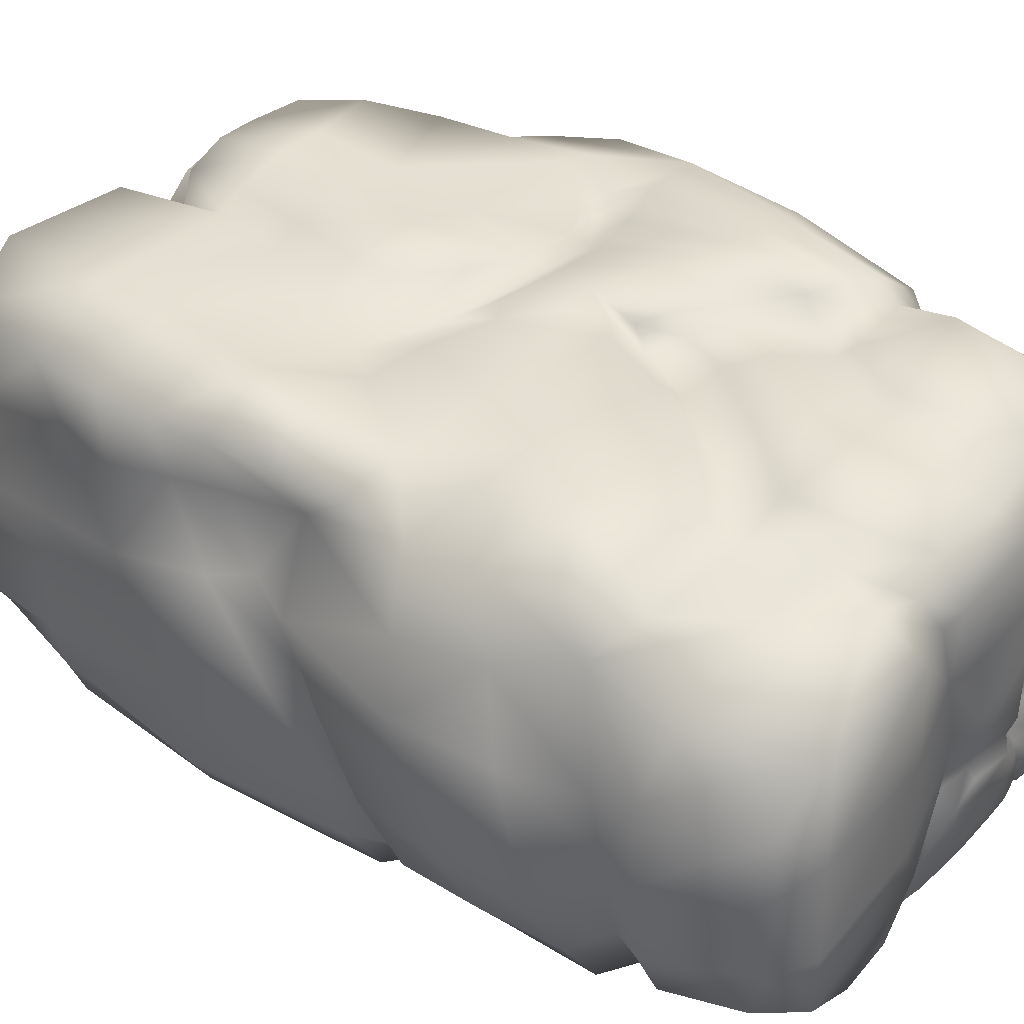
<metadata>
{"format":"obj","ext":"obj","renderer":"f3d","projection":"perspective","resolution":1024,"background":"white","views":[{"elev":37.9,"azim":-53.4,"up":"+Y"}]}
</metadata>
<code>
v  -11.18 13.36 21.27
v  -5.015 13.27 21.23
v  -4.944 17.88 21.11
v  -10.63 17.81 20.83
v  -1.573 14.29 20.44
v  -3.062 17.98 20.59
v  -0.5077 14.94 21.01
v  -2.24 18.39 20.94
v  1.966 18.76 21.06
v  3.067 15.24 21.13
v  6.761 15.52 20.99
v  6.425 18.11 21.16
v  -11.21 8.64 21.3
v  -5.064 8.744 21.19
v  -0.5991 10.55 20.44
v  0.3723 11.58 21.05
v  3.46 12.46 21.15
v  6.551 12.55 20.38
v  -11.15 5.905 21.16
v  -3.645 6.476 20.96
v  -0.7389 8.663 20.05
v  0.2999 9.754 20.95
v  3.302 9.51 21.19
v  5.201 8.923 20.19
v  7.937 15.6 20.55
v  7.906 17.55 20.16
v  7.643 12.61 19.72
v  6.857 10.24 20.9
v  10.94 16.46 20.71
v  10.56 14.38 20.81
v  13.02 13.56 20.21
v  13.04 16.31 19.51
v  12.96 10.18 20.72
v  10.23 11.55 20.61
v  9.54 9.942 21.19
v  12.84 8.658 20.6
v  8.493 7.15 21.04
v  11.86 6.184 20.74
v  5.65 7.169 20.92
v  4.69 7.64 20.07
v  3.173 8.601 20.89
v  0.4041 8.76 20.7
v  -0.8079 8.043 20.04
v  2.961 7.897 21.16
v  0.5444 8.213 21
v  -0.2481 7.023 20.75
v  -2.163 6.148 19.84
v  -5.17 4.035 20.8
v  -4.365 3.506 19.51
v  -5.954 2.364 19.06
v  -6.817 2.656 20.3
v  -1.383 5.245 20.25
v  -3.372 3.181 19.66
v  -4.92 2.102 18.57
v  1.921 6.136 20.73
v  0.8676 4.425 20.31
v  -0.4678 2.653 19.91
v  -1.675 1.5 18.97
v  3.974 5.427 20.77
v  4.448 6.49 20.85
v  3.421 3.799 20.4
v  2.77 2.465 20.03
v  2.269 1.482 19.05
v  5.319 4.379 20.59
v  5.206 3.308 20.38
v  5.069 2.274 19.98
v  5.105 1.476 18.82
v  5.057 6.584 20.46
v  5.71 4.923 20.52
v  6.091 5.416 20.92
v  6.081 3.39 20.09
v  6.636 3.952 20.72
v  7.584 4.71 20.93
v  9.136 3.116 20.43
v  10.89 4.203 20.48
v  7.176 2.632 19.99
v  5.866 2.307 19.68
v  6.393 2.691 19.06
v  6.023 1.543 18.87
v  6.699 1.907 18.31
v  13.55 13.42 17.59
v  13.34 16.46 17.04
v  13.81 10.33 17.77
v  -13.13 15.3 20.12
v  -13.05 12.69 20.41
v  -13.25 8.887 20.25
v  -13.13 6.652 19.74
v  13.42 8.786 19.89
v  13.55 7.529 19.7
v  13.54 7.978 18.89
v  13.75 6.815 17.44
v  13.77 7.485 17.17
v  14.04 6.516 14.95
v  13.91 7.073 14.93
v  14.17 6.342 13.91
v  13.45 7.025 13.12
v  12.65 5.912 19.95
v  11.47 3.956 19.73
v  12.92 5.182 17.51
v  12.12 3.52 17.57
v  13.32 4.823 15.05
v  12.51 3.1 15.09
v  13.72 4.842 13.29
v  13.03 3.232 13.11
v  11.06 2.471 18.63
v  11.55 2.295 17.54
v  11.86 1.737 15.22
v  12.07 1.656 13.46
v  7.807 1.837 18.74
v  8.27 1.463 17.39
v  8.816 1.371 15.07
v  9.987 1.525 12.91
v  10.56 2.451 11.79
v  11.62 2.674 12.02
v  12.61 3.545 12.1
v  13.36 5.025 12.42
v  -9.395 3.868 15.11
v  -13.23 5.467 15.91
v  -14.61 8.283 15.87
v  -14.01 11.8 13.69
v  -13.97 8.221 14.54
v  -14.66 11.73 15.56
v  -14.34 15.32 15.49
v  -14 14.02 13.42
v  -12.38 18.52 11.86
v  -13.19 18.34 16.16
v  -6.383 20.37 19.49
v  -3.806 19.51 19.85
v  -9.113 20.34 16.56
v  -10.29 19.72 13.11
v  -2.188 20.38 19.89
v  -5.038 20.35 17.31
v  -3.648 21.34 17.17
v  -5.306 19.92 13.61
v  -3.73 21.44 14.24
v  -2.842 20.68 11.05
v  -1.485 21.52 11.79
v  -0.1518 20.77 7.516
v  1.342 21.58 8.407
v  3.169 20.8 5.444
v  1.967 20.25 4.56
v  1.091 20.45 20.08
v  4.652 20.23 19.74
v  0.3639 21.51 17.18
v  0.3994 21.55 14.64
v  0.9724 21.57 12.4
v  2.97 21.69 9.361
v  4.806 21.06 6.893
v  3.128 21.16 16.41
v  3.178 21.11 14.63
v  3.575 21.13 12.96
v  5.003 21.15 11.09
v  7.221 20.83 8.754
v  7.981 18.1 19.7
v  10.43 17.52 19.68
v  12.22 17.29 18.65
v  12.71 17.24 16.55
v  14.12 9.915 14.89
v  13.85 13.11 14.72
v  13.63 16.32 14.58
v  14.22 9.846 12.47
v  14.01 13.12 12.35
v  13.27 16.71 12.8
v  8.202 19.12 19.89
v  5.145 21.06 19.14
v  10.53 18.32 19.7
v  12.29 18.13 18.68
v  12.83 18.41 16.47
v  12.48 17.51 14.23
v  12.38 17.87 12.81
v  12.74 18.7 14.38
v  12.58 19.08 13.01
v  12.25 17.1 10.25
v  12.58 18.28 10.93
v  12.02 19.31 11
v  3.967 21.56 16.28
v  3.925 21.48 14.48
v  4.414 21.48 13.08
v  5.582 21.52 11.61
v  8.383 21.17 9.893
v  9.026 21.4 16.8
v  9.041 21.7 14.97
v  9.378 21.65 13.74
v  9.955 20.82 10.94
v  0.6535 21.43 3.786
v  -0.8507 21.52 7.028
v  -3.596 21.38 10.22
v  -5.889 21.2 12.03
v  -10.15 20.97 11.71
v  -12.35 20.51 10.52
v  -12.87 20.42 7.428
v  -13.68 17.47 8.671
v  -12.74 20.32 4.286
v  -13.94 16.92 4.453
v  -11.53 18.22 -1.382
v  -12.06 19.91 0.8115
v  -15.27 14.63 10.13
v  -15.36 11.16 11.04
v  -15.04 8.067 11.52
v  -13.45 5.127 11.99
v  -11.95 5.505 14.49
v  -11.96 2.805 12.39
v  -15.32 14.51 5.231
v  -15.36 11.79 6.549
v  -15.23 8.717 7.213
v  -13.35 4.785 7.622
v  -11.62 2.502 7.899
v  -14.17 15.4 -0.4154
v  -14.77 12.22 1.585
v  -14.84 8.929 3.384
v  -13.4 4.967 4.293
v  -11.2 2.514 4.524
v  -8.195 21.47 8.584
v  -6.647 21.53 5.48
v  -9.07 20.61 1.104
v  -5.186 21.47 2.336
v  -12.65 15.27 -3.066
v  -11.54 17.58 -4.962
v  -13.59 12.65 -0.1435
v  -13.92 9.183 2.257
v  -13.18 5.459 3.343
v  -10.95 3.041 3.573
v  -12.61 17.97 -7.138
v  -13.69 15.12 -4.593
v  -14.46 12.16 -1.448
v  -14.29 9.141 0.5231
v  -13.76 5.355 1.749
v  -12.31 2.96 2.25
v  -13.64 13.88 -9.509
v  -12.44 16.97 -10.62
v  -13.72 10.5 -7.996
v  -13.49 7.36 -7.398
v  -13.27 4.067 -7.016
v  -12.2 2.31 -6.772
v  -11.24 16.29 -14.2
v  -12.36 12.54 -14.7
v  -12.33 9.426 -15
v  -12.32 6.283 -15.19
v  -11.73 3.94 -15.3
v  -10.99 2.02 -15.01
v  -10.89 15.38 -19.63
v  -11.69 12.22 -20.51
v  -12.18 9.849 -20.61
v  -11.96 6.783 -20.26
v  -10.37 4.163 -19.88
v  -7.938 1.578 -17.99
v  3.315 21.44 4.516
v  2.295 21.14 3.721
v  5.261 21.57 6.311
v  7.345 21.61 8.236
v  8.652 21.91 9.159
v  10.16 21.65 10.01
v  11.54 20.6 10.13
v  12.95 19.62 10.01
v  13.4 17.17 8.528
v  -4.072 21.49 -1.549
v  -0.0025 21.22 1.132
v  -0.4814 21.07 -0.8042
v  -6.272 20.83 -2.567
v  -4.077 19.99 -4.928
v  1.746 21.42 2.839
v  1.125 21.39 0.9765
v  0.3715 21.35 -1.284
v  -0.7308 20.28 -2.977
v  3.66 21.5 -0.459
v  2.629 21.68 1.442
v  3.808 21.72 1.953
v  5.627 21.74 2.794
v  5.546 21.4 -0.2766
v  7.424 21.75 3.56
v  6.637 21.37 -0.388
v  8.829 21.77 4.073
v  10.23 21.71 4.415
v  11.73 21.62 4.726
v  8.001 21.4 -0.6097
v  9.208 21.48 -0.7007
v  10.67 21.58 -1.048
v  12.99 21.12 4.489
v  13.02 21.61 -0.8325
v  3.743 21 -1.408
v  5.543 20.92 -1.148
v  6.42 20.84 -1.302
v  7.794 20.63 -1.668
v  8.927 20.66 -2.198
v  10.03 20.84 -2.952
v  11.66 21.15 -5.06
v  12.71 20.7 -7.624
v  13.93 20.88 -4.97
v  14.06 18.32 -5.308
v  13.36 18.62 -7.388
v  14.19 20.35 -1.872
v  14.23 17.79 -1.729
v  14.32 19.14 2.918
v  13.07 15.53 1.902
v  12.98 15.97 6.104
v  1.091 21.61 -3.318
v  -1.128 21.65 -5.226
v  3.708 21.36 -2.151
v  5.343 21.21 -1.94
v  6.24 21.07 -2.079
v  7.329 20.99 -2.442
v  8.294 21.06 -3.12
v  9.281 21.11 -4.028
v  10.53 21.14 -5.774
v  10.93 21.12 -8.681
v  -12.9 20.89 -1.611
v  -12.97 20.85 -4.721
v  -12.91 20.67 -7.61
v  -12.78 20.59 -10.37
v  -12.64 20.59 -13.65
v  -11.41 20.45 -18.57
v  -7.802 16.51 -20.57
v  -7.58 21.24 -20
v  -6.805 14.98 -21.17
v  -9.65 13.45 -21.13
v  -10.95 11.57 -21.12
v  -10.78 9.482 -21.11
v  -10.52 7.038 -21.08
v  -9.099 4.681 -20.98
v  -6.971 2.92 -20.52
v  -3.614 16.91 -21.18
v  -4.559 18.34 -20.35
v  -5.678 19.72 -20.69
v  -8.188 21.66 -14.41
v  -8.157 21.61 -10.93
v  -8.566 21.65 -8.012
v  -9.02 21.75 -5.204
v  -9.839 21.79 -2.726
v  -1.154 21.76 -7.47
v  -2.768 20.79 -7.593
v  -1.22 20.79 -11.27
v  -0.2705 21.59 -10.98
v  -0.9707 21.01 -14.55
v  0.6072 21.32 -14.9
v  0.9623 20.98 -17.92
v  -0.148 19.66 -17.53
v  -2.317 21.41 -18.81
v  2.355 21.6 -7.219
v  3.425 21.54 -11.22
v  3.483 21.61 -15.1
v  2.935 21.58 -17.98
v  4.873 21.33 -6.219
v  5.513 21.5 -10.64
v  5.696 21.62 -14.9
v  4.889 21.49 -17.99
v  12.19 19.15 -8.93
v  11.7 19.25 -9.317
v  11.12 19.48 -12.29
v  10.77 20.95 -12.32
v  9.595 19.97 -15.74
v  9.134 21.53 -15.23
v  7.246 21.71 -17.26
v  7.333 20.03 -17.63
v  5.447 19.65 -18.46
v  3.093 18.93 -18.33
v  1.259 18.78 -18.1
v  13.37 7.62 11.79
v  13.86 9.492 11.24
v  13.51 11.77 10.4
v  13.67 12.94 11.16
v  13.3 12.34 9.359
v  13.25 15.72 11.74
v  13 16.64 10.47
v  13.69 16.27 8.72
v  13.21 15.16 6.507
v  14.13 14.68 9.755
v  13.74 13.49 7.518
v  14.35 8.791 10.19
v  13.92 10.69 9.314
v  14.09 6.734 11.17
v  14.36 4.667 10.66
v  14.77 6.303 10.14
v  13.24 2.545 10.59
v  14.8 8.583 9.02
v  14.79 9.656 8.329
v  13.75 11.41 8.502
v  13.69 12.17 7.119
v  14.67 10.74 7.295
v  14.66 11.18 6.391
v  12.87 13.4 5.781
v  13.71 12.33 5.712
v  14.68 11.27 5.614
v  13.27 14.34 6.169
v  13.53 14.99 5.663
v  13.38 14.9 1.688
v  13.64 12.15 3.118
v  12.73 13.04 2.283
v  14.61 10.96 3.495
v  13.77 10.61 0.7268
v  14.41 9.755 0.8944
v  14.35 8.582 -1.488
v  13.58 9.173 -1.686
v  13.3 11.38 0.5748
v  13.15 10.01 -1.673
v  13.12 14.06 2
v  14.68 16.1 -2.044
v  14.08 16.67 -5.874
v  14.34 17.72 -7.599
v  13.41 18.68 -9.759
v  12.8 18.97 -12.68
v  11.22 19.24 -16.71
v  14.62 14.11 -1.463
v  14.57 12.67 -1.352
v  14 14.2 -5.099
v  13.8 12.23 -4.335
v  13.59 9.985 -3.461
v  13.35 8.204 -3.174
v  14.27 7.622 -2.634
v  12.72 7.708 -6.022
v  13.86 9.742 -5.249
v  14.93 11.63 -5.689
v  15.12 13.97 -6.538
v  14.93 15.49 -6.648
v  14.94 16.36 -9.081
v  14.41 16.97 -11.39
v  13.92 17.25 -13.93
v  12.65 17.14 -17.75
v  9.064 19.72 -19.17
v  6.098 19.47 -20.43
v  3.295 18.95 -20.44
v  1.093 18.07 -19.93
v  -0.7086 19.17 -19.58
v  -2.11 19.65 -19.2
v  -0.3704 17.17 -21.11
v  1.128 15.49 -20.66
v  -0.0007 15.21 -21.27
v  -1.063 12.72 -21.27
v  0.0241 12.44 -20.99
v  -2.456 10.75 -21.26
v  -1.517 10.44 -21.05
v  -3.601 8.506 -20.96
v  -4.178 9.017 -21.26
v  -4.844 6.287 -20.91
v  -6.128 6.761 -21.08
v  -3.014 14.49 -21.24
v  -6.075 12.93 -21.2
v  -8.557 11.45 -21.18
v  -7.889 8.738 -21.2
v  -5.506 10.48 -21.23
v  -2.839 12.3 -21.26
v  11.01 1.391 10.86
v  11.5 1.435 7.975
v  12.94 1.98 7.977
v  14.19 4.047 7.865
v  14.67 6.023 7.698
v  14.74 8.334 7.237
v  14.71 8.535 6.213
v  14.67 8.579 4.982
v  14.6 8.583 3.253
v  14.5 7.943 1.266
v  14.4 7.098 -0.6614
v  14.29 6.151 -1.951
v  14.61 6.081 6.308
v  14.57 6.322 4.928
v  14.51 6.356 3.158
v  14.42 6.128 1.364
v  14.24 5.541 -0.3434
v  14.06 4.977 -1.849
v  14.15 4.212 6.318
v  14.03 4.173 4.804
v  13.97 4.239 2.873
v  13.88 4.118 1.44
v  13.75 3.835 -0.0857
v  13.64 3.453 -1.7
v  12.95 2.048 6.412
v  12.92 2.103 4.876
v  12.94 2.207 2.939
v  12.85 2.154 1.309
v  12.72 2.118 -0.0687
v  12.02 1.963 -1.857
v  13.9 5.514 -4.044
v  13.83 6.439 -4.407
v  13.73 4.215 -3.78
v  13.21 2.761 -3.686
v  13.4 5.564 -6.422
v  13.04 6.797 -7.604
v  13.38 4.525 -6.433
v  13.25 3.665 -6.391
v  12.03 2.269 -6.265
v  11.24 1.762 -3.233
v  10.34 1.359 -5.215
v  11.85 4.675 -9.203
v  12.06 4.012 -8.586
v  14.56 9.441 -8.503
v  13.88 6.184 -9.137
v  14.8 11.51 -8.55
v  15.11 14.54 -8.98
v  15.02 15.18 -11.84
v  14.81 15.35 -14.52
v  13.64 15.33 -18.12
v  14.63 11.81 -11.8
v  14.41 11.71 -14.96
v  13.83 11.58 -18.46
v  14.28 9.321 -12.03
v  13.98 9.082 -15.22
v  13.51 8.548 -18.89
v  13.79 6.231 -11.94
v  13.52 6.174 -15.26
v  12.61 5.444 -18.98
v  11.53 3.817 -10.49
v  13.08 3.261 -15.5
v  11.06 3.047 -18.44
v  10.58 17.37 -20.3
v  12.38 15.37 -20.5
v  12.1 11.87 -21.05
v  10.22 7.589 -21.51
v  7.508 4.763 -21.43
v  7.153 2.171 -19.49
v  6.774 16.69 -21.18
v  7.801 14.41 -21.36
v  8.275 11.79 -21.67
v  7.121 7.924 -21.81
v  5.378 4.987 -21.67
v  3.322 2.083 -20.33
v  3.441 16.44 -21.34
v  3.593 13.39 -21.81
v  3.132 11.08 -21.98
v  2.626 9.21 -22.01
v  1.2 5.978 -21.76
v  -1.84 3.058 -19.74
v  11.51 2.498 -8.378
v  10.03 1.339 -7.755
v  9.906 3.762 -10.86
v  10.69 1.62 -14.13
v  9.351 1.5 -15.93
v  6.305 1.786 -16.89
v  2.471 2.108 -17.05
v  -1.337 1.48 -18.11
o Box004
g Box004
f 1 2 3 4
f 5 6 3 2
f 5 7 8 6
f 9 8 7 10
f 9 10 11 12
f 2 1 13 14
f 14 15 5 2
f 16 7 5 15
f 16 17 10 7
f 11 10 17 18
f 19 20 14 13
f 20 21 15 14
f 15 21 22 16
f 17 16 22 23
f 24 18 17 23
f 12 11 25 26
f 11 18 27 25
f 18 24 28 27
f 29 26 25 30
f 31 32 29 30
f 33 31 30 34
f 34 30 25 27
f 27 28 35 34
f 35 36 33 34
f 35 37 38 36
f 35 28 39 37
f 40 39 28 24
f 24 23 41 40
f 22 42 41 23
f 21 43 42 22
f 44 41 42 45
f 42 43 46 45
f 47 43 21 20
f 20 48 49 47
f 50 49 48 51
f 43 47 52 46
f 49 53 52 47
f 54 53 49 50
f 55 44 45 46
f 46 52 56 55
f 56 52 53 57
f 53 54 58 57
f 55 59 60 44
f 55 56 61 59
f 61 56 57 62
f 58 63 62 57
f 60 59 64
f 59 61 65 64
f 65 61 62 66
f 63 67 66 62
f 40 41 44 60
f 39 40 68
f 40 60 68
f 64 69 68 60
f 68 69 70 39
f 71 72 70 69
f 73 39 70 72
f 73 72 74 75
f 71 76 74 72
f 64 65 71 69
f 65 77 78 71
f 65 66 77
f 77 66 67 79
f 77 79 80 78
f 31 81 82 32
f 81 31 33 83
f 84 85 1 4
f 86 13 1 85
f 19 13 86 87
f 88 83 33
f 33 36 88
f 36 89 90 88
f 91 92 90 89
f 92 91 93 94
f 93 95 96 94
f 39 73 37
f 37 73 75 38
f 36 38 97 89
f 98 97 38 75
f 99 91 89 97
f 100 99 97 98
f 93 91 99 101
f 101 99 100 102
f 101 103 95 93
f 104 103 101 102
f 100 98 105 106
f 107 102 100 106
f 102 107 108 104
f 98 75 74 105
f 109 105 74 76
f 78 76 71
f 78 80 109 76
f 109 110 106 105
f 111 107 106 110
f 107 111 112 108
f 113 114 108 112
f 104 108 114 115
f 103 104 115 116
f 95 103 116 96
f 51 48 20 19
f 87 50 51 19
f 117 50 87 118
f 118 87 86 119
f 120 121 119 122
f 120 122 123 124
f 125 124 123 126
f 4 3 127
f 127 3 6 128
f 129 130 125 126
f 8 131 128 6
f 132 128 131 133
f 134 132 133 135
f 136 134 135 137
f 138 136 137 139
f 139 140 141 138
f 8 9 142 131
f 9 12 143 142
f 131 142 144 133
f 145 135 133 144
f 135 145 146 137
f 146 147 139 137
f 147 148 140 139
f 149 144 142 143
f 145 144 149 150
f 146 145 150 151
f 152 147 146 151
f 148 147 152 153
f 119 86 85 122
f 122 85 84 123
f 123 84 4 126
f 126 4 127 129
f 129 132 134 130
f 127 128 132 129
f 154 26 29 155
f 156 155 29 32
f 82 157 156 32
f 83 88 90 92
f 92 94 158 83
f 83 158 159 81
f 82 81 159 160
f 161 158 94 96
f 158 161 162 159
f 159 162 163 160
f 12 26 154 143
f 143 154 164 165
f 166 164 154 155
f 155 156 167 166
f 167 156 157 168
f 82 160 169 157
f 170 169 160 163
f 168 157 169 171
f 172 171 169 170
f 173 174 170 163
f 170 174 175 172
f 176 149 143 165
f 177 150 149 176
f 178 151 150 177
f 152 151 178 179
f 180 153 152 179
f 165 181 182 176
f 182 183 177 176
f 183 179 178 177
f 179 183 184 180
f 166 181 165 164
f 166 167 168 181
f 168 171 182 181
f 171 172 183 182
f 172 175 184 183
f 141 185 186 138
f 136 138 186 187
f 134 136 187 188
f 130 134 188 189
f 125 130 189 190
f 191 192 125 190
f 193 194 192 191
f 195 194 193 196
f 192 197 124 125
f 197 198 120 124
f 121 120 198 199
f 121 199 200 201
f 119 121 201 118
f 118 201 117
f 201 200 202 117
f 192 194 203 197
f 197 203 204 198
f 198 204 205 199
f 200 199 205 206
f 207 202 200 206
f 208 203 194 195
f 209 204 203 208
f 210 205 204 209
f 206 205 210 211
f 207 206 211 212
f 190 189 213 191
f 213 189 188 187
f 191 213 214 193
f 214 213 187 186
f 193 214 215 196
f 185 216 214 186
f 217 208 195 218
f 208 217 219 209
f 210 209 219 220
f 211 210 220 221
f 211 221 222 212
f 223 224 217 218
f 224 225 219 217
f 225 226 220 219
f 226 227 221 220
f 227 228 222 221
f 229 224 223 230
f 224 229 231 225
f 231 232 226 225
f 233 227 226 232
f 228 227 233 234
f 235 236 229 230
f 231 229 236 237
f 237 238 232 231
f 239 233 232 238
f 234 233 239 240
f 235 241 242 236
f 237 236 242 243
f 244 238 237 243
f 238 244 245 239
f 246 240 239 245
f 140 247 248 141
f 148 249 247 140
f 249 148 153 250
f 250 153 180 251
f 252 251 180 184
f 175 253 252 184
f 175 174 254 253
f 174 173 255 254
f 256 216 257 258
f 214 216 215
f 215 216 256 259
f 260 259 256
f 256 258 260
f 141 248 261 185
f 262 263 258 257
f 258 263 264
f 265 263 262 266
f 267 265 266
f 268 269 265 267
f 270 271 269 268
f 216 185 257
f 257 185 261 262
f 262 261 266
f 266 261 248 247 267
f 267 247 249 268
f 268 249 250 270
f 250 251 272 270
f 251 252 273 272
f 252 253 274 273
f 271 270 272 275
f 272 273 276 275
f 273 274 277 276
f 254 278 274 253
f 279 277 274 278
f 265 280 264 263
f 281 280 265 269
f 269 271 282 281
f 271 275 283 282
f 276 284 283 275
f 277 285 284 276
f 285 277 279 286
f 287 286 279 288
f 287 288 289 290
f 291 288 279
f 291 292 289 288
f 293 291 279 278
f 294 292 291 293
f 293 278 254 255
f 255 295 294 293
f 264 260 258
f 260 264 296 297
f 264 280 298 296
f 299 298 280 281
f 299 281 282 300
f 282 283 301 300
f 284 302 301 283
f 285 303 302 284
f 285 286 304 303
f 286 287 305 304
f 306 195 196
f 307 218 195 306
f 307 308 223 218
f 309 230 223 308
f 309 310 235 230
f 310 311 241 235
f 312 241 311 313
f 314 315 241 312
f 316 242 241 315
f 317 243 242 316
f 243 317 318 244
f 319 245 244 318
f 246 245 319 320
f 321 314 312 322
f 323 322 312 313
f 324 313 311 310
f 310 309 325 324
f 309 308 326 325
f 308 307 327 326
f 327 307 306 328
f 328 215 259
f 328 306 196 215
f 259 260 327 328
f 297 329 330 260
f 331 330 329 332
f 333 331 332 334
f 335 336 333 334
f 260 330 326 327
f 330 331 325 326
f 331 333 324 325
f 333 337 313 324
f 329 297 296 338
f 338 339 332 329
f 339 340 334 332
f 335 334 340 341
f 338 296 298 342
f 343 339 338 342
f 344 340 339 343
f 341 340 344 345
f 298 299 300 342
f 300 301 302 342
f 302 303 304 342
f 304 305 343 342
f 305 287 346 347
f 287 290 346
f 348 349 305 347
f 348 350 351 349
f 352 351 350 353
f 345 352 353 354
f 351 352 345 344
f 344 349 351
f 349 344 343 305
f 341 345 354 355
f 355 356 335 341
f 356 336 335
f 96 357 358 161
f 358 359 162 161
f 360 162 359 361
f 360 362 163 162
f 362 363 173 163
f 363 364 255 173
f 365 295 255 364
f 364 363 362 366
f 367 365 364 366
f 362 360 366
f 366 360 361 367
f 368 369 359 358
f 368 358 357 370
f 96 116 370 357
f 370 116 371 372
f 373 371 116 115
f 374 368 370 372
f 375 369 368 374
f 376 361 359 369
f 377 367 361 376
f 369 375 378 376
f 378 379 377 376
f 380 367 377 381
f 379 382 381 377
f 380 383 365 367
f 295 365 383 384
f 294 295 384 385
f 380 381 386 387
f 381 382 388 386
f 389 386 388 390
f 391 392 389 390
f 386 389 393 387
f 392 394 393 389
f 387 395 383 380
f 395 385 384 383
f 292 294 385 396
f 290 289 397 398
f 398 399 346 290
f 399 347 346
f 399 400 348 347
f 401 350 348 400
f 292 396 397 289
f 385 395 402 396
f 403 402 395 387
f 387 393 394 403
f 396 402 404 397
f 404 402 403 405
f 403 394 406 405
f 407 406 394 392
f 407 392 391 408
f 407 409 410 406
f 405 406 410 411
f 412 404 405 411
f 412 413 397 404
f 397 413 414 398
f 398 414 415 399
f 415 416 400 399
f 417 401 400 416
f 418 353 350 401
f 354 353 418 419
f 419 420 355 354
f 356 355 420 421
f 421 422 336 356
f 333 336 337
f 423 322 323
f 423 323 313 337
f 423 337 336 422
f 423 422 321 322
f 321 422 421 424
f 424 421 425 426
f 427 426 425 428
f 429 427 428 430
f 431 432 429 430
f 433 434 432 431
f 321 424 426 435
f 321 435 436 314
f 314 436 437 315
f 437 317 316 315
f 437 438 318 317
f 439 438 437 436
f 440 439 436 435
f 426 427 440 435
f 427 429 439 440
f 429 432 438 439
f 438 432 434 318
f 434 433 320 319
f 318 434 319
f 114 441 373 115
f 373 441 442 443
f 444 371 373 443
f 371 444 445 372
f 446 374 372 445
f 446 378 375 374
f 446 447 379 378
f 447 448 382 379
f 448 449 388 382
f 449 450 390 388
f 450 451 391 390
f 451 452 408 391
f 447 446 445 453
f 448 447 453 454
f 449 448 454 455
f 456 450 449 455
f 456 457 451 450
f 458 452 451 457
f 453 445 444 459
f 453 459 460 454
f 460 461 455 454
f 455 461 462 456
f 457 456 462 463
f 457 463 464 458
f 444 443 465 459
f 466 460 459 465
f 466 467 461 460
f 467 468 462 461
f 463 462 468 469
f 464 463 469 470
f 408 452 471 472
f 452 458 473 471
f 458 464 474 473
f 407 408 472 409
f 409 472 475 476
f 471 477 475 472
f 471 473 478 477
f 473 474 479 478
f 474 464 470 480
f 474 480 481 479
f 482 476 475 483
f 409 476 484 410
f 476 482 485 484
f 411 410 484 486
f 486 487 412 411
f 487 414 413 412
f 488 415 414 487
f 489 416 415 488
f 490 417 416 489
f 488 487 486 491
f 488 491 492 489
f 493 490 489 492
f 486 484 494 491
f 495 492 491 494
f 495 496 493 492
f 497 494 484 485
f 494 497 498 495
f 495 498 499 496
f 500 497 485 482
f 500 501 498 497
f 498 501 502 499
f 418 401 417 503
f 490 504 503 417
f 505 504 490 493
f 506 505 493 496
f 506 496 499 507
f 508 507 499 502
f 509 419 418 503
f 503 504 510 509
f 504 505 511 510
f 506 512 511 505
f 507 513 512 506
f 513 507 508 514
f 515 420 419 509
f 515 425 421 420
f 509 510 516 515
f 515 516 428 425
f 510 511 517 516
f 516 517 430 428
f 511 512 518 517
f 517 518 431 430
f 512 513 519 518
f 518 519 433 431
f 513 514 520 519
f 320 433 519 520
f 475 477 478 483
f 521 483 478 479
f 522 521 479 481
f 482 483 521 500
f 523 500 521 522
f 524 501 500 523
f 524 525 502 501
f 526 508 502 525
f 508 526 527 514
f 528 520 514 527
f 246 320 520 528
f 50 117 54
f 117 202 111 110
f 202 207 112 111
f 207 113 112
f 207 441 113
f 212 465 443 442
f 212 222 466 465
f 222 228 467 466
f 228 234 468 467
f 234 469 468
f 234 470 469
f 234 480 470
f 234 240 481 480
f 240 246 522 481
f 246 528 523 522
f 528 527 524 523
f 527 526 525 524
f 441 114 113
f 207 212 442 441
f 117 58 54
f 117 63 58
f 117 110 63
f 80 79 67
f 110 109 80
f 110 80 67 63

</code>
